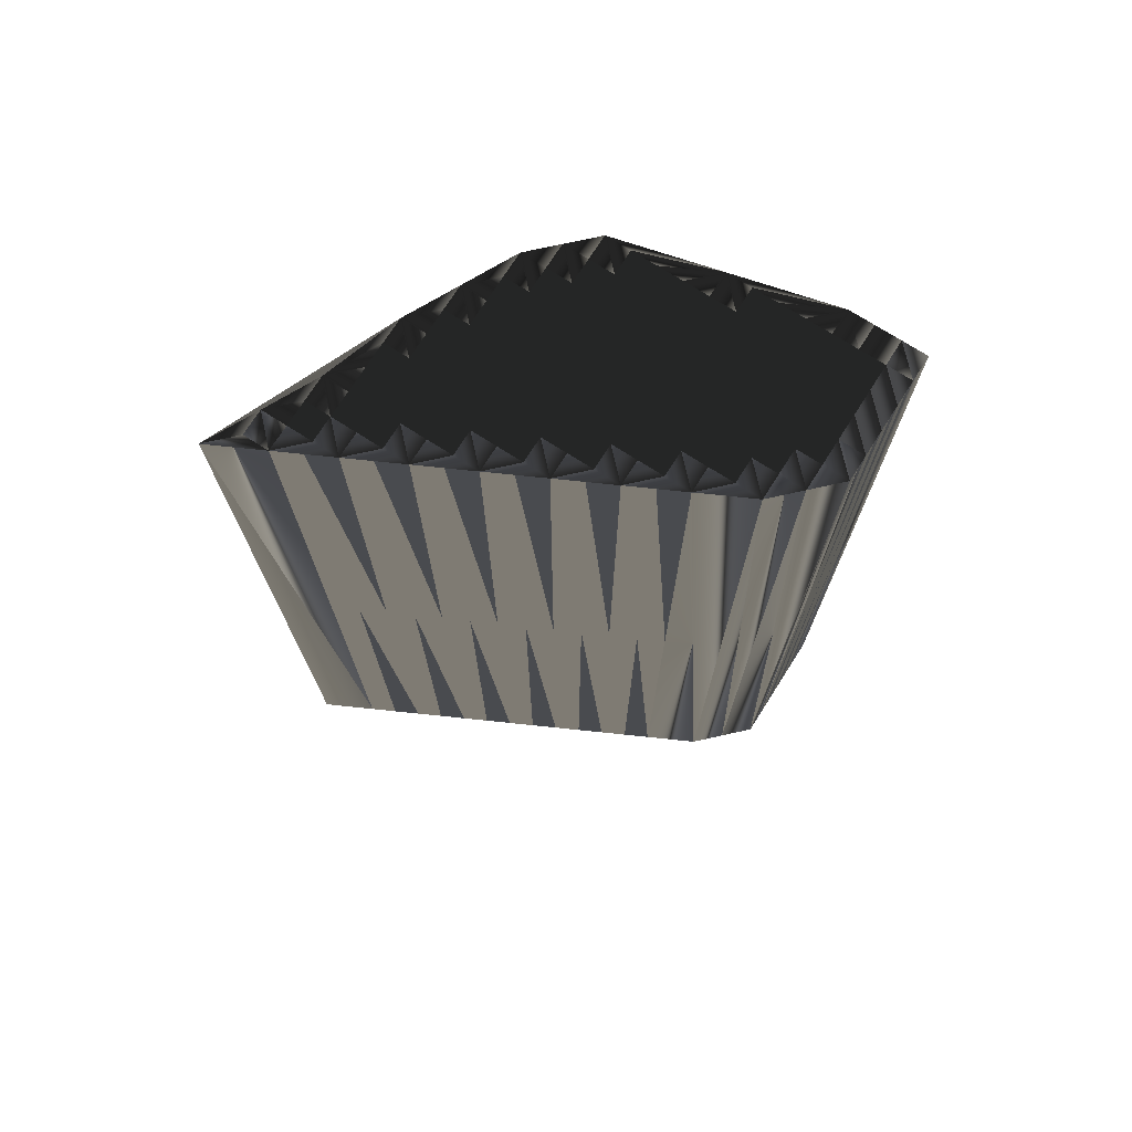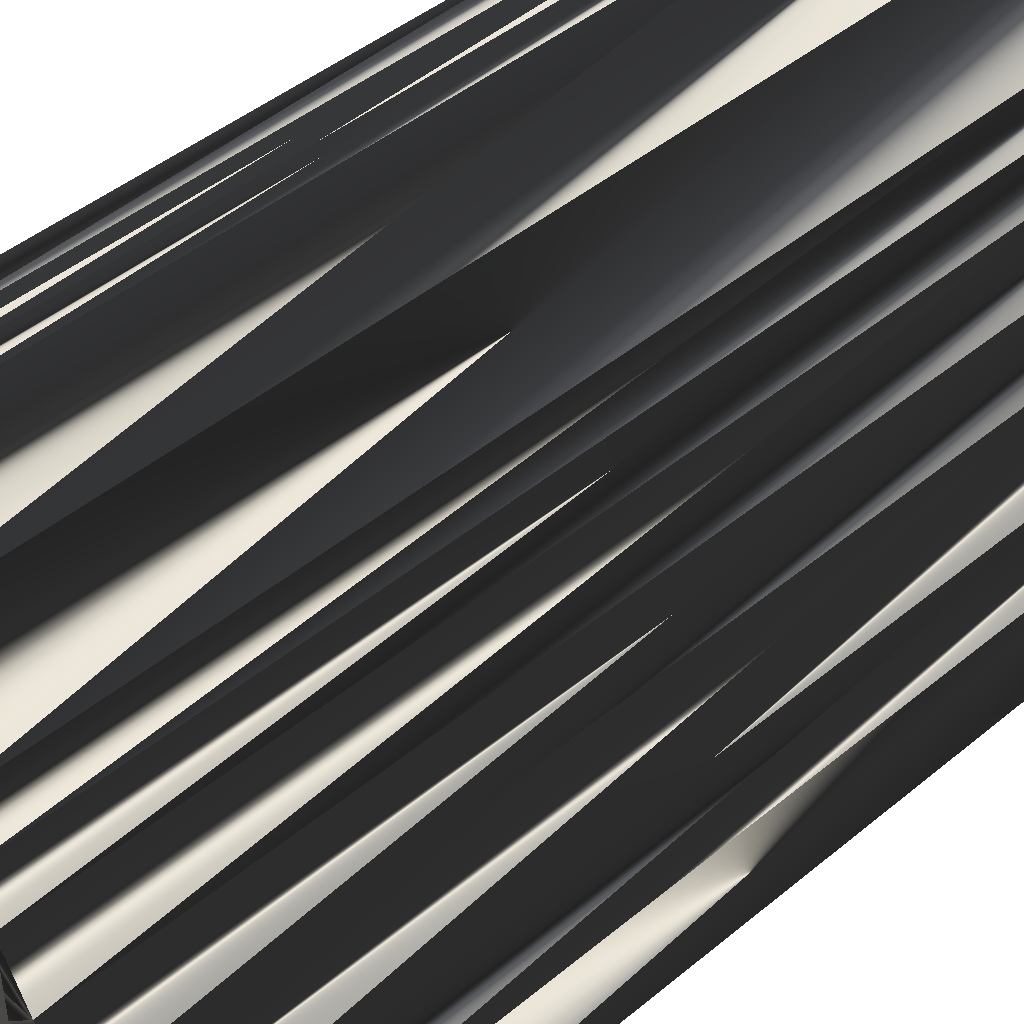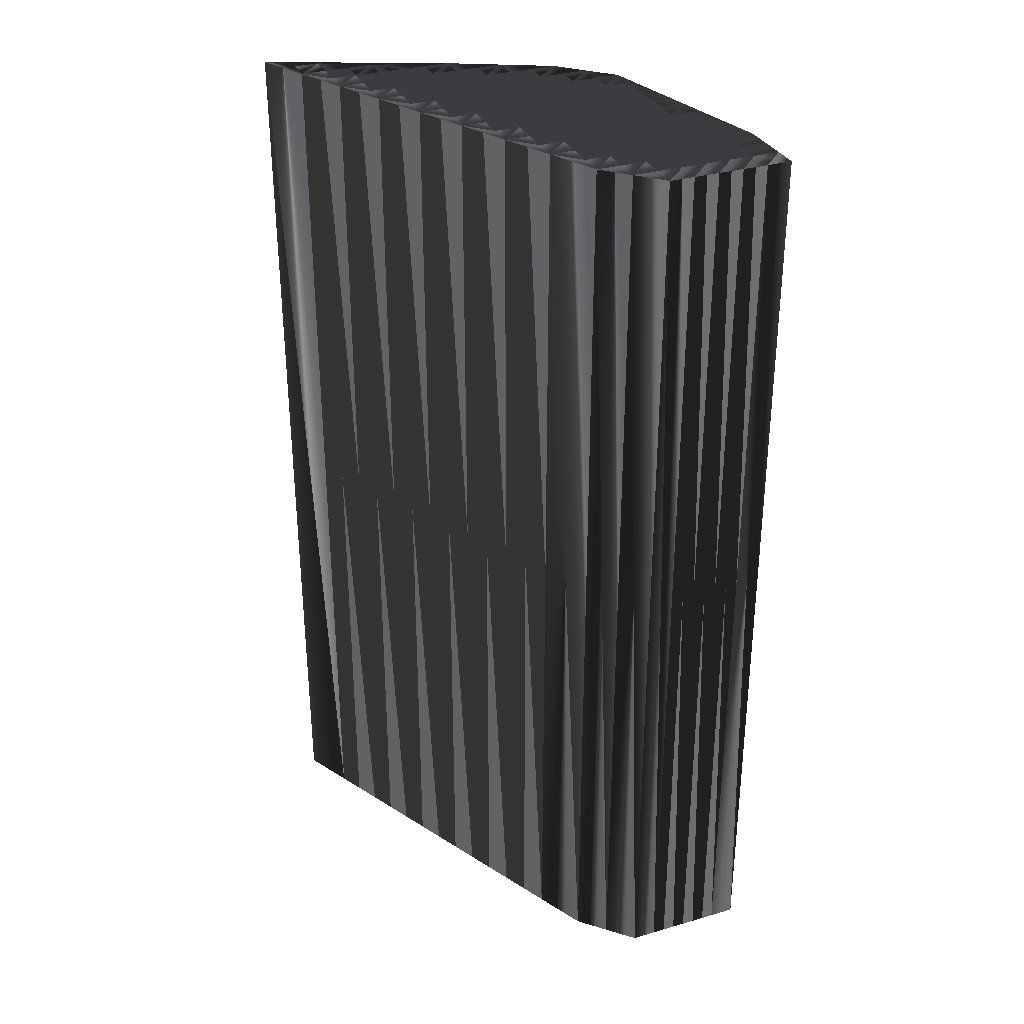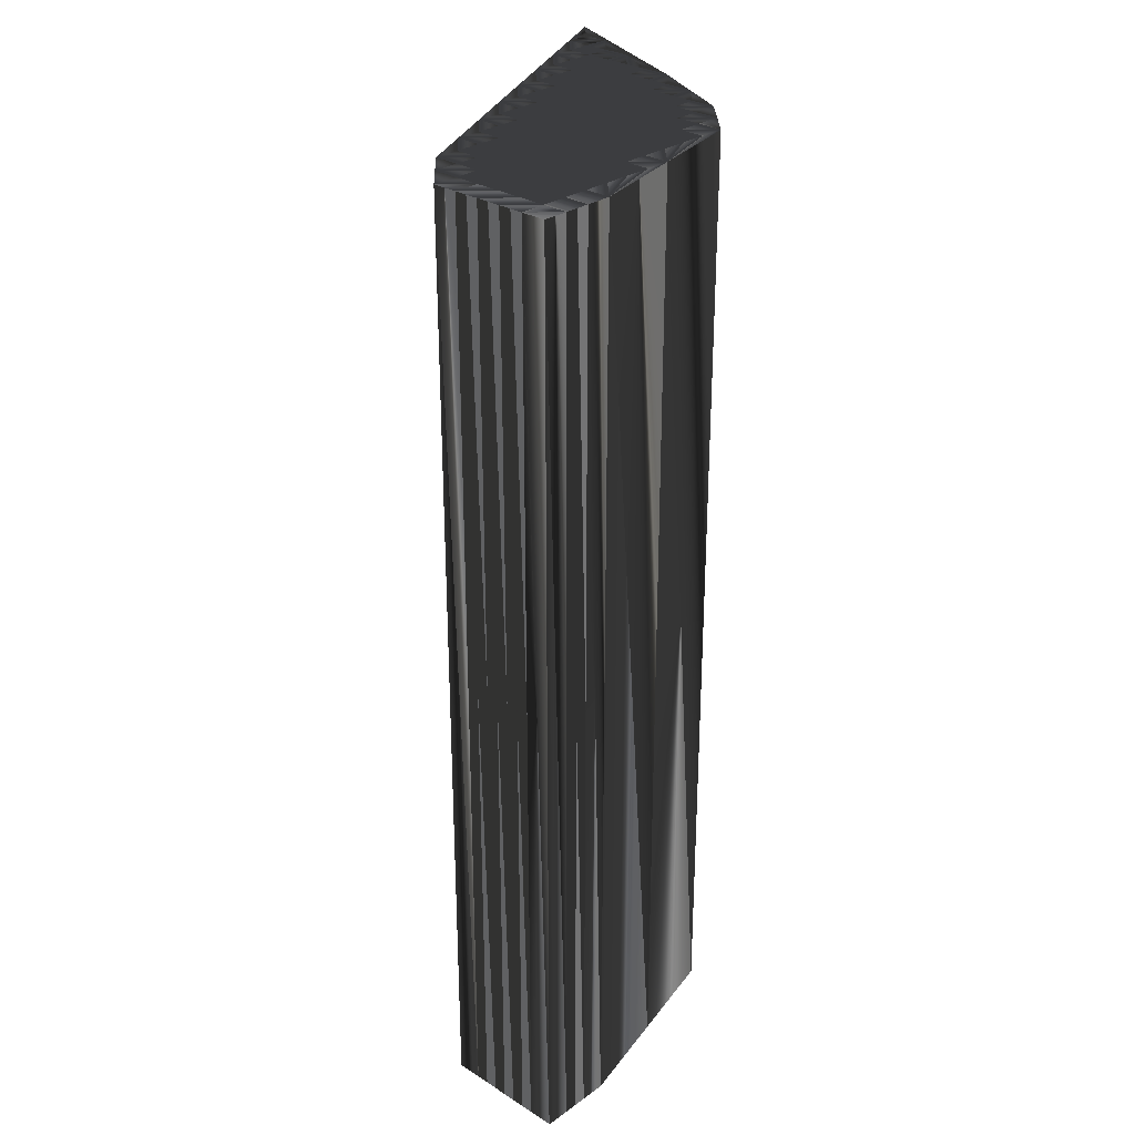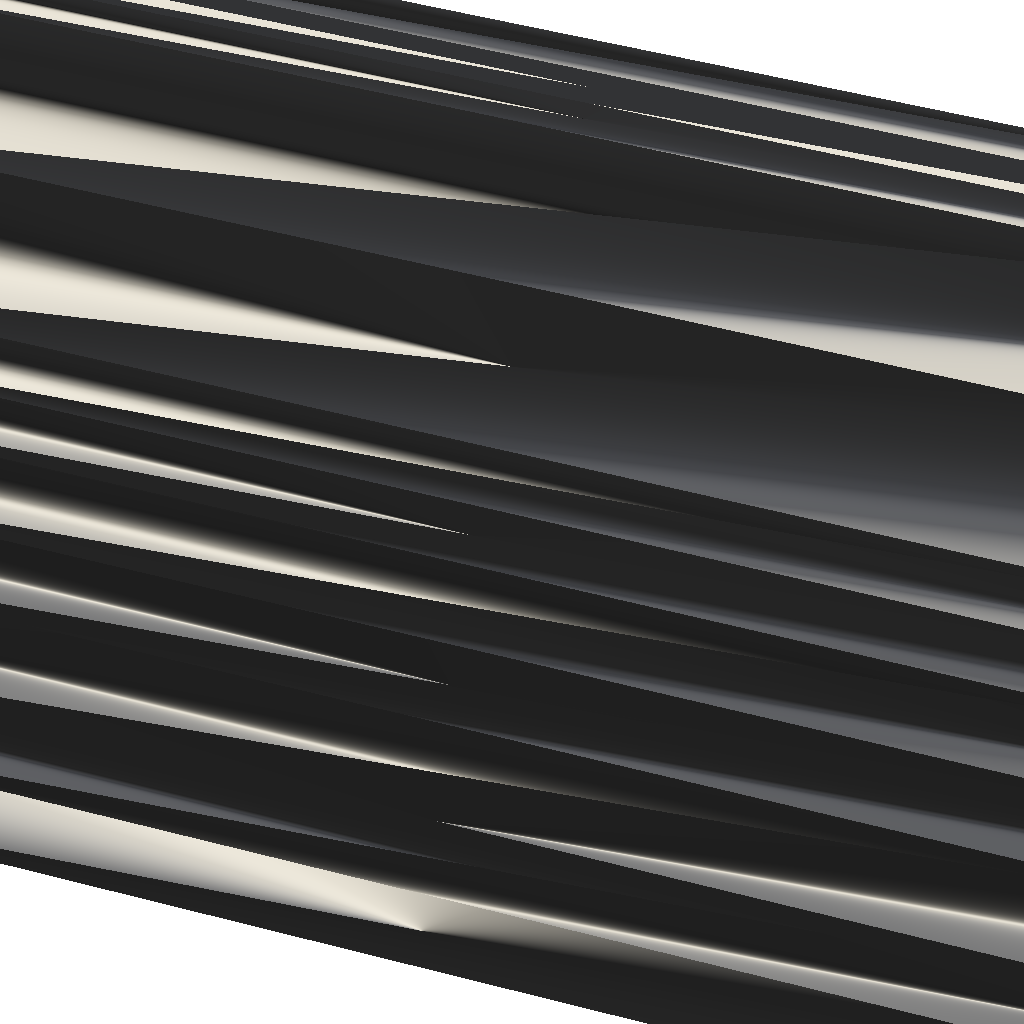
<metadata>
{"format":"obj","ext":"obj","renderer":"f3d","projection":"perspective","resolution":1024,"background":"white","views":[{"elev":73.6,"azim":32.5,"up":"+Z"},{"elev":44.9,"azim":-133.9,"up":"+Y"},{"elev":32.1,"azim":67.9,"up":"+Z"},{"elev":28.7,"azim":133.3,"up":"+Z"},{"elev":55.8,"azim":-74.7,"up":"+Y"}]}
</metadata>
<code>
v 82.96 452.8 0
v 83.76 453.6 0
v 83.76 454.4 0
v 84.56 453.6 0
v 84.56 454.4 0
v 84.56 455.2 0
v 84.56 456 0
v 85.36 454.4 0
v 85.36 455.2 0
v 85.36 456 0
v 85.36 456.8 0
v 85.36 457.6 0
v 85.36 458.4 0
v 86.16 454.4 0
v 86.16 455.2 0
v 86.16 456 0
v 86.16 456.8 0
v 86.16 457.6 0
v 86.16 458.4 0
v 86.16 459.2 0
v 86.16 460 0
v 86.96 455.2 0
v 86.96 456 0
v 86.96 456.8 0
v 86.96 457.6 0
v 86.96 458.4 0
v 86.96 459.2 0
v 86.96 460 0
v 86.96 460.8 0
v 86.96 461.6 0
v 87.76 455.2 0
v 87.76 456 0
v 87.76 456.8 0
v 87.76 457.6 0
v 87.76 458.4 0
v 87.76 459.2 0
v 87.76 460 0
v 87.76 460.8 0
v 87.76 461.6 0
v 87.76 462.4 0
v 88.56 456 0
v 88.56 456.8 0
v 88.56 457.6 0
v 88.56 458.4 0
v 88.56 459.2 0
v 88.56 460 0
v 88.56 460.8 0
v 88.56 461.6 0
v 88.56 462.4 0
v 88.56 463.2 0
v 89.36 456 0
v 89.36 456.8 0
v 89.36 457.6 0
v 89.36 458.4 0
v 89.36 459.2 0
v 89.36 460 0
v 89.36 460.8 0
v 89.36 461.6 0
v 89.36 462.4 0
v 89.36 463.2 0
v 90.16 456.8 0
v 90.16 457.6 0
v 90.16 458.4 0
v 90.16 459.2 0
v 90.16 460 0
v 90.16 460.8 0
v 90.16 461.6 0
v 90.16 462.4 0
v 90.16 463.2 0
v 90.96 456.8 0
v 90.96 457.6 0
v 90.96 458.4 0
v 90.96 459.2 0
v 90.96 460 0
v 90.96 460.8 0
v 90.96 461.6 0
v 90.96 462.4 0
v 90.96 463.2 0
v 91.76 457.6 0
v 91.76 458.4 0
v 91.76 459.2 0
v 91.76 460 0
v 91.76 460.8 0
v 91.76 461.6 0
v 91.76 462.4 0
v 91.76 463.2 0
v 91.76 464 0
v 92.56 457.6 0
v 92.56 458.4 0
v 92.56 459.2 0
v 92.56 460 0
v 92.56 460.8 0
v 92.56 461.6 0
v 92.56 462.4 0
v 92.56 463.2 0
v 92.56 464 0
v 93.36 458.4 0
v 93.36 459.2 0
v 93.36 460 0
v 93.36 460.8 0
v 93.36 461.6 0
v 93.36 462.4 0
v 93.36 463.2 0
v 93.36 464 0
v 94.16 458.4 0
v 94.16 459.2 0
v 94.16 460 0
v 94.16 460.8 0
v 94.16 461.6 0
v 94.16 462.4 0
v 94.16 463.2 0
v 94.16 464 0
v 94.96 459.2 0
v 94.96 460 0
v 94.96 460.8 0
v 94.96 461.6 0
v 94.96 462.4 0
v 94.96 463.2 0
v 94.96 464 0
v 94.96 464.8 0
v 95.76 459.2 0
v 95.76 460 0
v 95.76 460.8 0
v 95.76 461.6 0
v 95.76 462.4 0
v 95.76 463.2 0
v 95.76 464 0
v 95.76 464.8 0
v 96.56 460 0
v 96.56 460.8 0
v 96.56 461.6 0
v 96.56 462.4 0
v 96.56 463.2 0
v 96.56 464 0
v 96.56 464.8 0
v 97.36 460.8 0
v 97.36 461.6 0
v 97.36 462.4 0
v 97.36 463.2 0
v 97.36 464 0
v 97.36 464.8 0
v 82.96 452.8 30
v 83.76 453.6 30
v 83.76 454.4 30
v 84.56 453.6 30
v 84.56 454.4 30
v 84.56 455.2 30
v 84.56 456 30
v 85.36 454.4 30
v 85.36 455.2 30
v 85.36 456 30
v 85.36 456.8 30
v 85.36 457.6 30
v 85.36 458.4 30
v 86.16 454.4 30
v 86.16 455.2 30
v 86.16 456 30
v 86.16 456.8 30
v 86.16 457.6 30
v 86.16 458.4 30
v 86.16 459.2 30
v 86.16 460 30
v 86.96 455.2 30
v 86.96 456 30
v 86.96 456.8 30
v 86.96 457.6 30
v 86.96 458.4 30
v 86.96 459.2 30
v 86.96 460 30
v 86.96 460.8 30
v 86.96 461.6 30
v 87.76 455.2 30
v 87.76 456 30
v 87.76 456.8 30
v 87.76 457.6 30
v 87.76 458.4 30
v 87.76 459.2 30
v 87.76 460 30
v 87.76 460.8 30
v 87.76 461.6 30
v 87.76 462.4 30
v 88.56 456 30
v 88.56 456.8 30
v 88.56 457.6 30
v 88.56 458.4 30
v 88.56 459.2 30
v 88.56 460 30
v 88.56 460.8 30
v 88.56 461.6 30
v 88.56 462.4 30
v 88.56 463.2 30
v 89.36 456 30
v 89.36 456.8 30
v 89.36 457.6 30
v 89.36 458.4 30
v 89.36 459.2 30
v 89.36 460 30
v 89.36 460.8 30
v 89.36 461.6 30
v 89.36 462.4 30
v 89.36 463.2 30
v 90.16 456.8 30
v 90.16 457.6 30
v 90.16 458.4 30
v 90.16 459.2 30
v 90.16 460 30
v 90.16 460.8 30
v 90.16 461.6 30
v 90.16 462.4 30
v 90.16 463.2 30
v 90.96 456.8 30
v 90.96 457.6 30
v 90.96 458.4 30
v 90.96 459.2 30
v 90.96 460 30
v 90.96 460.8 30
v 90.96 461.6 30
v 90.96 462.4 30
v 90.96 463.2 30
v 91.76 457.6 30
v 91.76 458.4 30
v 91.76 459.2 30
v 91.76 460 30
v 91.76 460.8 30
v 91.76 461.6 30
v 91.76 462.4 30
v 91.76 463.2 30
v 91.76 464 30
v 92.56 457.6 30
v 92.56 458.4 30
v 92.56 459.2 30
v 92.56 460 30
v 92.56 460.8 30
v 92.56 461.6 30
v 92.56 462.4 30
v 92.56 463.2 30
v 92.56 464 30
v 93.36 458.4 30
v 93.36 459.2 30
v 93.36 460 30
v 93.36 460.8 30
v 93.36 461.6 30
v 93.36 462.4 30
v 93.36 463.2 30
v 93.36 464 30
v 94.16 458.4 30
v 94.16 459.2 30
v 94.16 460 30
v 94.16 460.8 30
v 94.16 461.6 30
v 94.16 462.4 30
v 94.16 463.2 30
v 94.16 464 30
v 94.96 459.2 30
v 94.96 460 30
v 94.96 460.8 30
v 94.96 461.6 30
v 94.96 462.4 30
v 94.96 463.2 30
v 94.96 464 30
v 94.96 464.8 30
v 95.76 459.2 30
v 95.76 460 30
v 95.76 460.8 30
v 95.76 461.6 30
v 95.76 462.4 30
v 95.76 463.2 30
v 95.76 464 30
v 95.76 464.8 30
v 96.56 460 30
v 96.56 460.8 30
v 96.56 461.6 30
v 96.56 462.4 30
v 96.56 463.2 30
v 96.56 464 30
v 96.56 464.8 30
v 97.36 460.8 30
v 97.36 461.6 30
v 97.36 462.4 30
v 97.36 463.2 30
v 97.36 464 30
v 97.36 464.8 30
f 58 49 48
f 25 19 18
f 31 22 14
f 29 28 37
f 27 35 36
f 69 77 78
f 67 59 58
f 7 11 12
f 70 71 62
f 96 104 120
f 3 13 1
f 3 2 4
f 12 13 7
f 8 6 5
f 12 17 18
f 9 7 6
f 42 33 41
f 61 53 52
f 18 13 12
f 10 7 9
f 12 11 17
f 20 26 27
f 25 33 34
f 13 20 21
f 26 34 35
f 28 36 37
f 30 29 38
f 68 60 59
f 65 74 66
f 50 49 59
f 66 75 67
f 76 75 83
f 49 58 59
f 80 81 73
f 47 56 57
f 118 112 111
f 77 85 78
f 85 94 86
f 86 95 87
f 120 119 127
f 95 96 87
f 100 93 92
f 134 139 140
f 126 133 127
f 126 125 132
f 126 132 133
f 121 114 113
f 127 133 134
f 116 117 110
f 116 109 115
f 74 75 66
f 98 91 90
f 109 108 115
f 116 123 124
f 82 90 91
f 76 83 84
f 125 131 132
f 108 100 107
f 97 90 89
f 31 51 41
f 114 107 113
f 130 123 129
f 3 7 13
f 3 1 2
f 14 9 8
f 2 1 4
f 7 3 6
f 14 8 4
f 6 3 5
f 5 3 4
f 14 15 9
f 8 5 4
f 15 10 9
f 9 6 8
f 31 32 23
f 22 15 14
f 79 72 71
f 32 24 23
f 32 31 41
f 80 79 88
f 15 16 10
f 10 11 7
f 15 22 16
f 33 24 32
f 41 51 42
f 61 70 62
f 42 51 52
f 73 72 80
f 52 51 61
f 61 51 70
f 62 54 53
f 62 53 61
f 43 44 35
f 53 43 52
f 63 64 55
f 44 54 45
f 24 18 17
f 54 44 53
f 32 41 33
f 33 42 34
f 34 42 43
f 43 42 52
f 10 16 11
f 11 16 17
f 16 22 23
f 23 22 31
f 16 23 17
f 17 23 24
f 33 25 24
f 24 25 18
f 27 21 20
f 19 13 18
f 27 26 35
f 35 34 43
f 38 37 46
f 64 56 55
f 13 19 20
f 20 19 26
f 19 25 26
f 26 25 34
f 21 27 28
f 28 27 36
f 21 28 29
f 30 38 39
f 21 29 30
f 40 39 48
f 46 55 56
f 40 49 50
f 38 29 37
f 37 36 45
f 40 30 39
f 47 38 46
f 46 56 47
f 47 39 38
f 49 40 48
f 48 39 47
f 69 78 87
f 60 50 59
f 77 69 68
f 68 59 67
f 78 86 87
f 69 60 68
f 66 67 58
f 57 48 47
f 48 57 58
f 58 57 66
f 73 81 74
f 65 66 57
f 46 37 45
f 44 36 35
f 46 45 55
f 56 65 57
f 43 53 44
f 44 45 36
f 45 54 55
f 55 54 63
f 73 65 64
f 63 54 62
f 63 72 64
f 64 65 56
f 84 85 77
f 76 68 67
f 102 95 94
f 115 108 114
f 116 110 109
f 100 101 93
f 101 94 93
f 102 101 109
f 84 93 85
f 85 86 78
f 84 92 93
f 94 101 102
f 68 76 77
f 77 76 84
f 50 60 87
f 87 60 69
f 96 103 104
f 96 120 87
f 96 95 103
f 127 119 126
f 104 103 111
f 110 102 109
f 95 86 94
f 94 85 93
f 95 102 103
f 103 102 110
f 120 104 112
f 119 118 126
f 119 120 112
f 112 104 111
f 128 120 127
f 134 128 127
f 140 135 134
f 134 135 128
f 141 135 140
f 132 138 133
f 133 139 134
f 111 117 118
f 110 111 103
f 119 112 118
f 117 111 110
f 116 115 123
f 117 125 118
f 126 118 125
f 124 117 116
f 137 138 132
f 138 139 133
f 129 122 121
f 131 137 132
f 124 130 131
f 136 137 131
f 130 124 123
f 122 115 114
f 131 125 124
f 124 125 117
f 129 136 130
f 130 136 131
f 109 101 108
f 105 106 98
f 82 91 83
f 83 92 84
f 108 101 100
f 99 92 91
f 65 73 74
f 75 82 83
f 76 67 75
f 75 74 82
f 92 83 91
f 89 81 80
f 107 100 99
f 99 100 92
f 81 89 90
f 91 98 99
f 73 64 72
f 71 63 62
f 90 82 81
f 81 82 74
f 113 105 121
f 70 79 71
f 71 72 63
f 80 72 79
f 79 70 88
f 107 106 113
f 80 88 89
f 89 88 97
f 90 97 98
f 98 97 105
f 114 108 107
f 106 99 98
f 122 129 123
f 123 115 122
f 122 114 121
f 97 88 105
f 107 99 106
f 106 105 113
f 190 199 189
f 160 166 159
f 163 172 155
f 169 170 178
f 176 168 177
f 218 210 219
f 200 208 199
f 152 148 153
f 212 211 203
f 245 237 261
f 154 144 142
f 143 144 145
f 154 153 148
f 147 149 146
f 158 153 159
f 148 150 147
f 174 183 182
f 194 202 193
f 154 159 153
f 148 151 150
f 152 153 158
f 167 161 168
f 174 166 175
f 161 154 162
f 175 167 176
f 177 169 178
f 170 171 179
f 201 209 200
f 215 206 207
f 190 191 200
f 216 207 208
f 216 217 224
f 199 190 200
f 222 221 214
f 197 188 198
f 253 259 252
f 226 218 219
f 235 226 227
f 236 227 228
f 260 261 268
f 237 236 228
f 234 241 233
f 280 275 281
f 274 267 268
f 266 267 273
f 273 267 274
f 255 262 254
f 274 268 275
f 258 257 251
f 250 257 256
f 216 215 207
f 232 239 231
f 249 250 256
f 264 257 265
f 231 223 232
f 224 217 225
f 272 266 273
f 241 249 248
f 231 238 230
f 192 172 182
f 248 255 254
f 264 271 270
f 148 144 154
f 142 144 143
f 150 155 149
f 142 143 145
f 144 148 147
f 149 155 145
f 144 147 146
f 144 146 145
f 156 155 150
f 146 149 145
f 151 156 150
f 147 150 149
f 173 172 164
f 156 163 155
f 213 220 212
f 165 173 164
f 172 173 182
f 220 221 229
f 157 156 151
f 152 151 148
f 163 156 157
f 165 174 173
f 192 182 183
f 211 202 203
f 192 183 193
f 213 214 221
f 192 193 202
f 192 202 211
f 195 203 194
f 194 203 202
f 185 184 176
f 184 194 193
f 205 204 196
f 195 185 186
f 159 165 158
f 185 195 194
f 182 173 174
f 183 174 175
f 183 175 184
f 183 184 193
f 157 151 152
f 157 152 158
f 163 157 164
f 163 164 172
f 164 157 158
f 164 158 165
f 166 174 165
f 166 165 159
f 162 168 161
f 154 160 159
f 167 168 176
f 175 176 184
f 178 179 187
f 197 205 196
f 160 154 161
f 160 161 167
f 166 160 167
f 166 167 175
f 168 162 169
f 168 169 177
f 169 162 170
f 179 171 180
f 170 162 171
f 180 181 189
f 196 187 197
f 190 181 191
f 170 179 178
f 177 178 186
f 171 181 180
f 179 188 187
f 197 187 188
f 180 188 179
f 181 190 189
f 180 189 188
f 219 210 228
f 191 201 200
f 210 218 209
f 200 209 208
f 227 219 228
f 201 210 209
f 208 207 199
f 189 198 188
f 198 189 199
f 198 199 207
f 222 214 215
f 207 206 198
f 178 187 186
f 177 185 176
f 186 187 196
f 206 197 198
f 194 184 185
f 186 185 177
f 195 186 196
f 195 196 204
f 206 214 205
f 195 204 203
f 213 204 205
f 206 205 197
f 226 225 218
f 209 217 208
f 236 243 235
f 249 256 255
f 251 257 250
f 242 241 234
f 235 242 234
f 242 243 250
f 234 225 226
f 227 226 219
f 233 225 234
f 242 235 243
f 217 209 218
f 217 218 225
f 201 191 228
f 201 228 210
f 244 237 245
f 261 237 228
f 236 237 244
f 260 268 267
f 244 245 252
f 243 251 250
f 227 236 235
f 226 235 234
f 243 236 244
f 243 244 251
f 245 261 253
f 259 260 267
f 261 260 253
f 245 253 252
f 261 269 268
f 269 275 268
f 276 281 275
f 276 275 269
f 276 282 281
f 279 273 274
f 280 274 275
f 258 252 259
f 252 251 244
f 253 260 259
f 252 258 251
f 256 257 264
f 266 258 259
f 259 267 266
f 258 265 257
f 279 278 273
f 280 279 274
f 263 270 262
f 278 272 273
f 271 265 272
f 278 277 272
f 265 271 264
f 256 263 255
f 266 272 265
f 266 265 258
f 277 270 271
f 277 271 272
f 242 250 249
f 247 246 239
f 232 223 224
f 233 224 225
f 242 249 241
f 233 240 232
f 214 206 215
f 223 216 224
f 208 217 216
f 215 216 223
f 224 233 232
f 222 230 221
f 241 248 240
f 241 240 233
f 230 222 231
f 239 232 240
f 205 214 213
f 204 212 203
f 223 231 222
f 223 222 215
f 246 254 262
f 220 211 212
f 213 212 204
f 213 221 220
f 211 220 229
f 247 248 254
f 229 221 230
f 229 230 238
f 238 231 239
f 238 239 246
f 249 255 248
f 240 247 239
f 270 263 264
f 256 264 263
f 255 263 262
f 229 238 246
f 240 248 247
f 246 247 254
f 1 142 4
f 4 145 142
f 4 145 14
f 14 155 145
f 14 155 31
f 31 172 155
f 31 172 51
f 51 192 172
f 51 192 70
f 70 211 192
f 70 211 88
f 88 229 211
f 88 229 105
f 105 246 229
f 105 246 121
f 121 262 246
f 121 262 129
f 129 270 262
f 129 270 136
f 136 277 270
f 136 277 137
f 137 278 277
f 137 278 138
f 138 279 278
f 138 279 139
f 139 280 279
f 139 280 140
f 140 281 280
f 140 281 141
f 141 282 281
f 141 282 135
f 135 276 282
f 135 276 128
f 128 269 276
f 128 269 120
f 120 261 269
f 120 261 87
f 87 228 261
f 87 228 50
f 50 191 228
f 50 191 40
f 40 181 191
f 40 181 30
f 30 171 181
f 30 171 21
f 21 162 171
f 21 162 13
f 13 154 162
f 13 154 7
f 7 148 154
f 7 148 3
f 3 144 148
f 3 144 1
f 1 142 144

</code>
